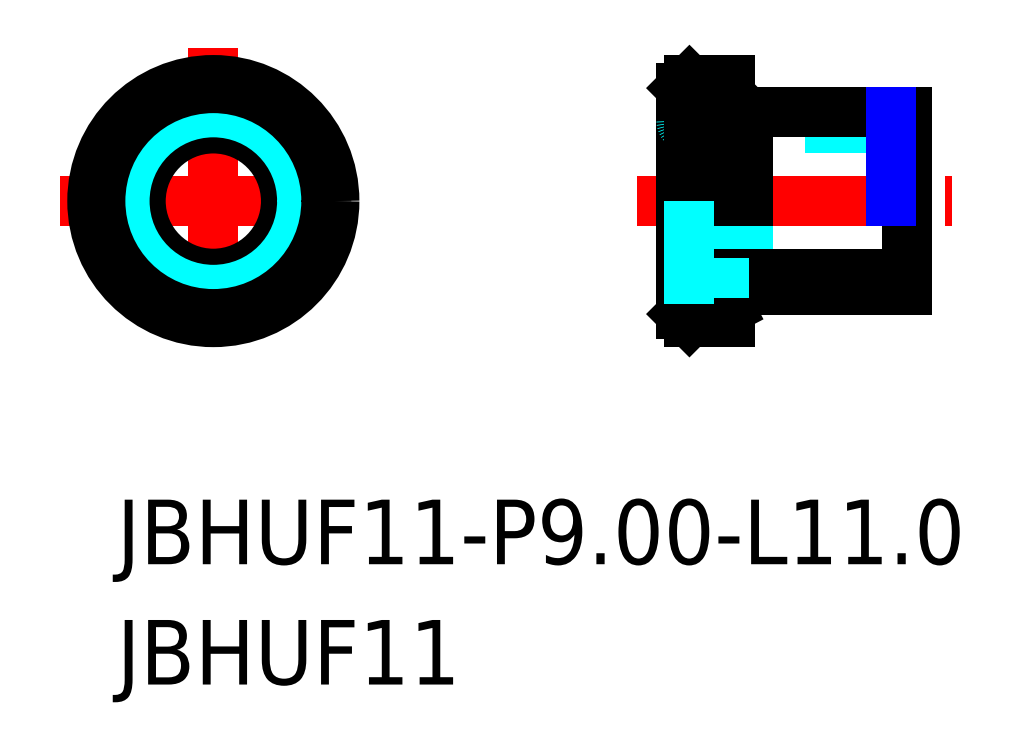
<metadata>
{"format":"dxf","ext":"dxf","renderer":"ezdxf+matplotlib","layout":"modelspace","background":"white","min_lineweight":24,"dpi":150}
</metadata>
<code>
0
SECTION
2
ENTITIES
0
TEXT
8
MSM_PART_NUMBER
10
1.624
20
-12.17
30
0
40
4
1
JBHUF11
0
TEXT
8
MSM_PART_NUMBER
10
1.624
20
-4.719
30
0
40
4
1
JBHUF11-P9-L11
0
LINE
8
MSM_CENTER
10
-1.898
20
17.78
30
0
11
17.11
21
17.78
31
0
0
LINE
8
MSM_CENTER
10
7.604
20
27.28
30
0
11
7.604
21
8.28
31
0
0
LINE
8
MSM_CENTER
10
33.88
20
17.78
30
0
11
53.35
21
17.78
31
0
0
CIRCLE
8
MSM_CONTINUOUS
10
7.604
20
17.78
30
0
40
7.5
0
CIRCLE
8
MSM_CONTINUOUS
10
7.604
20
17.78
30
0
40
4.5
0
CIRCLE
8
MSM_DASHED
10
7.604
20
17.78
30
0
40
5.5
0
LINE
8
MSM_CONTINUOUS
10
36.6
20
24.78
30
0
11
36.6
21
10.78
31
0
0
LINE
8
MSM_DASHED
10
39.6
20
12.38
30
0
11
39.6
21
17.78
31
0
0
LINE
8
MSM_DASHED
10
40.6
20
12.38
30
0
11
40.6
21
17.78
31
0
0
LINE
8
MSM_DASHED
10
40.7
20
12.28
30
0
11
40.7
21
17.78
31
0
0
LINE
8
MSM_CONTINUOUS
10
39.6
20
10.28
30
0
11
39.6
21
11.12
31
0
0
LINE
8
MSM_CONTINUOUS
10
37.1
20
13.28
30
0
11
50.6
21
13.28
31
0
0
ARC
8
MSM_CONTINUOUS
10
37.1
20
12.78
30
0
40
0.5
50
90
51
180
0
LINE
8
MSM_CONTINUOUS
10
40.7
20
12.28
30
0
11
50.6
21
12.28
31
0
0
LINE
8
MSM_CONTINUOUS
10
39.6
20
12.38
30
0
11
40.6
21
12.38
31
0
0
ARC
8
MSM_CONTINUOUS
10
39.6
20
11.98
30
0
40
0.4
50
180
51
207.5
0
ARC
8
MSM_CONTINUOUS
10
39.6
20
11.98
30
0
40
0.4
50
90
51
180
0
LINE
8
MSM_CONTINUOUS
10
40.6
20
12.38
30
0
11
40.7
21
12.28
31
0
0
LINE
8
MSM_CONTINUOUS
10
39.6
20
12.38
30
0
11
39.6
21
11.12
31
0
0
LINE
8
MSM_CONTINUOUS
10
39.6
20
11.12
30
0
11
39.25
21
11.8
31
0
0
LINE
8
MSM_CONTINUOUS
10
37.1
20
10.28
30
0
11
39.6
21
10.28
31
0
0
LINE
8
MSM_CONTINUOUS
10
36.6
20
10.78
30
0
11
37.1
21
10.28
31
0
0
LINE
8
MSM_DASHED
10
50.6
20
22.28
30
0
11
37.1
21
22.28
31
0
0
ARC
8
MSM_DASHED
10
37.1
20
22.78
30
0
40
0.5
50
180
51
270
0
LINE
8
MSM_DASHED
10
39.2
20
23.58
30
0
11
39.2
21
11.98
31
0
0
ARC
8
MSM_DASHED
10
39.6
20
23.58
30
0
40
0.4
50
152.5
51
270
0
LINE
8
MSM_DASHED
10
39.6
20
24.45
30
0
11
39.25
21
23.77
31
0
0
LINE
8
MSM_DASHED
10
39.25
20
23.77
30
0
11
39.25
21
11.8
31
0
0
LINE
8
MSM_CONTINUOUS
10
40.6
20
23.18
30
0
11
39.6
21
23.18
31
0
0
LINE
8
MSM_CONTINUOUS
10
50.6
20
23.28
30
0
11
40.7
21
23.28
31
0
0
LINE
8
MSM_CONTINUOUS
10
50.6
20
23.28
30
0
11
50.6
21
12.28
31
0
0
LINE
8
MSM_CONTINUOUS
10
40.7
20
23.28
30
0
11
40.6
21
23.18
31
0
0
LINE
8
MSM_CONTINUOUS
10
40.7
20
23.28
30
0
11
40.7
21
17.78
31
0
0
LINE
8
MSM_CONTINUOUS
10
40.6
20
23.18
30
0
11
40.6
21
17.78
31
0
0
LINE
8
MSM_CONTINUOUS
10
37.1
20
25.28
30
0
11
36.6
21
24.78
31
0
0
LINE
8
MSM_CONTINUOUS
10
39.6
20
25.28
30
0
11
37.1
21
25.28
31
0
0
LINE
8
MSM_CONTINUOUS
10
39.6
20
25.28
30
0
11
39.6
21
17.78
31
0
0
LINE
8
MSM_CONTINUOUS
10
37.1
20
25.28
30
0
11
37.1
21
17.78
31
0
0
CIRCLE
8
MSM_CONTINUOUS
10
7.604
20
17.78
30
0
40
7
0
LINE
8
MSM_NARROW
10
49.6
20
23.28
30
0
11
49.6
21
17.78
31
0
0
LINE
8
MSM_DASHED
10
37.1
20
17.78
30
0
11
37.1
21
10.28
31
0
0
ENDSEC
0
EOF

</code>
